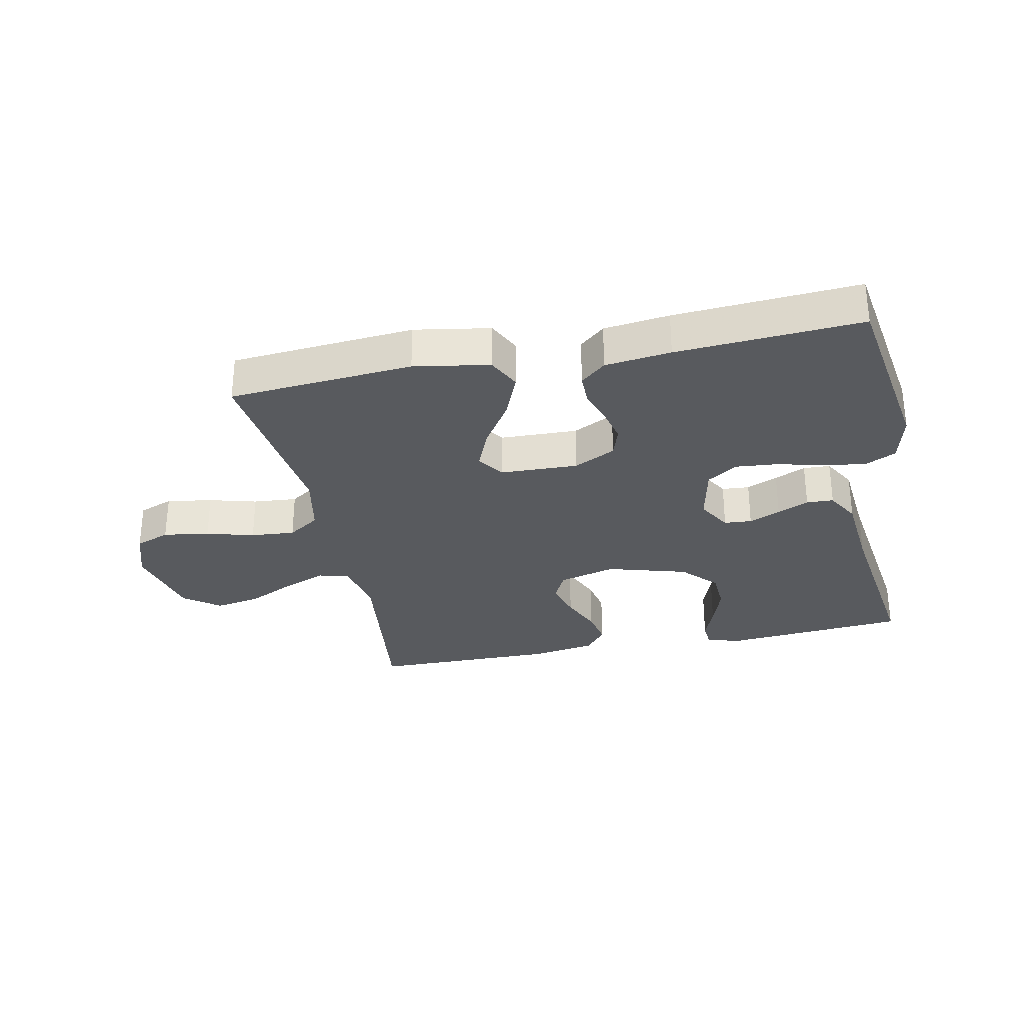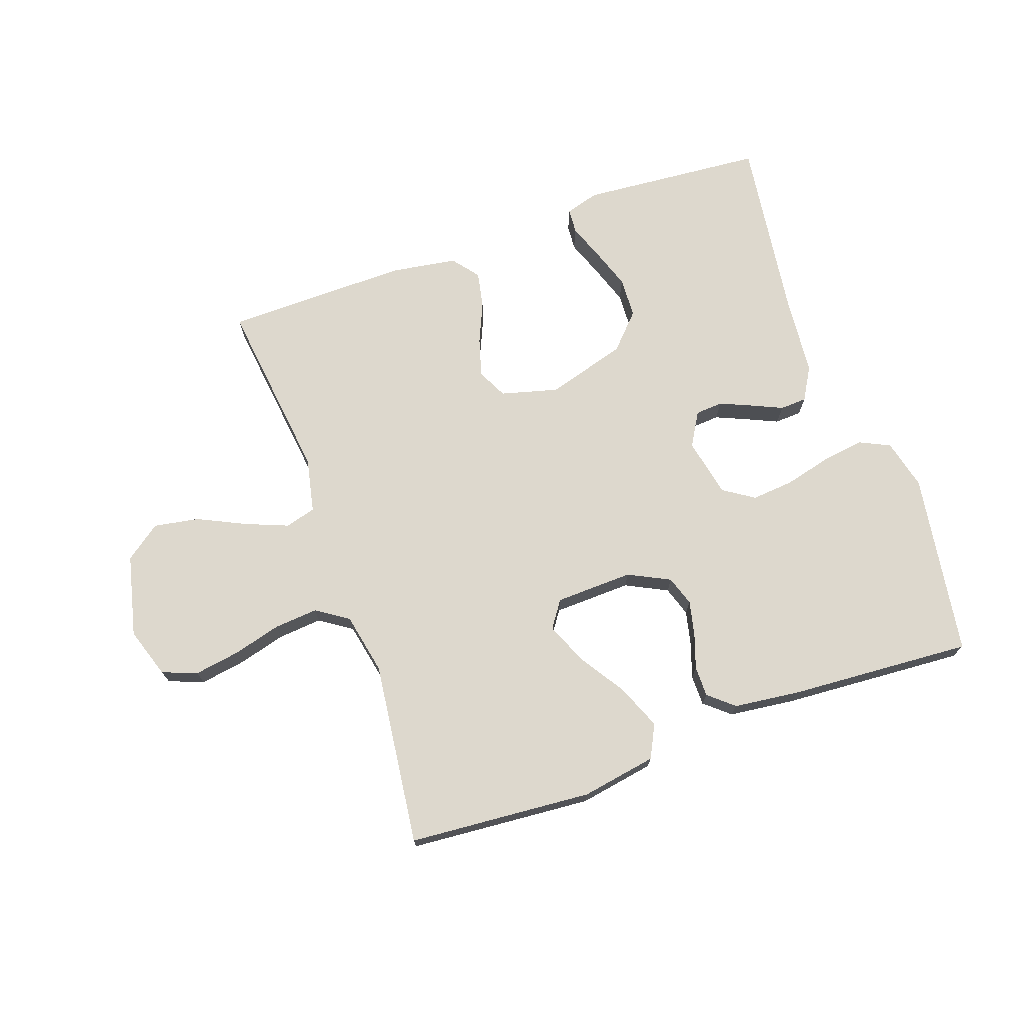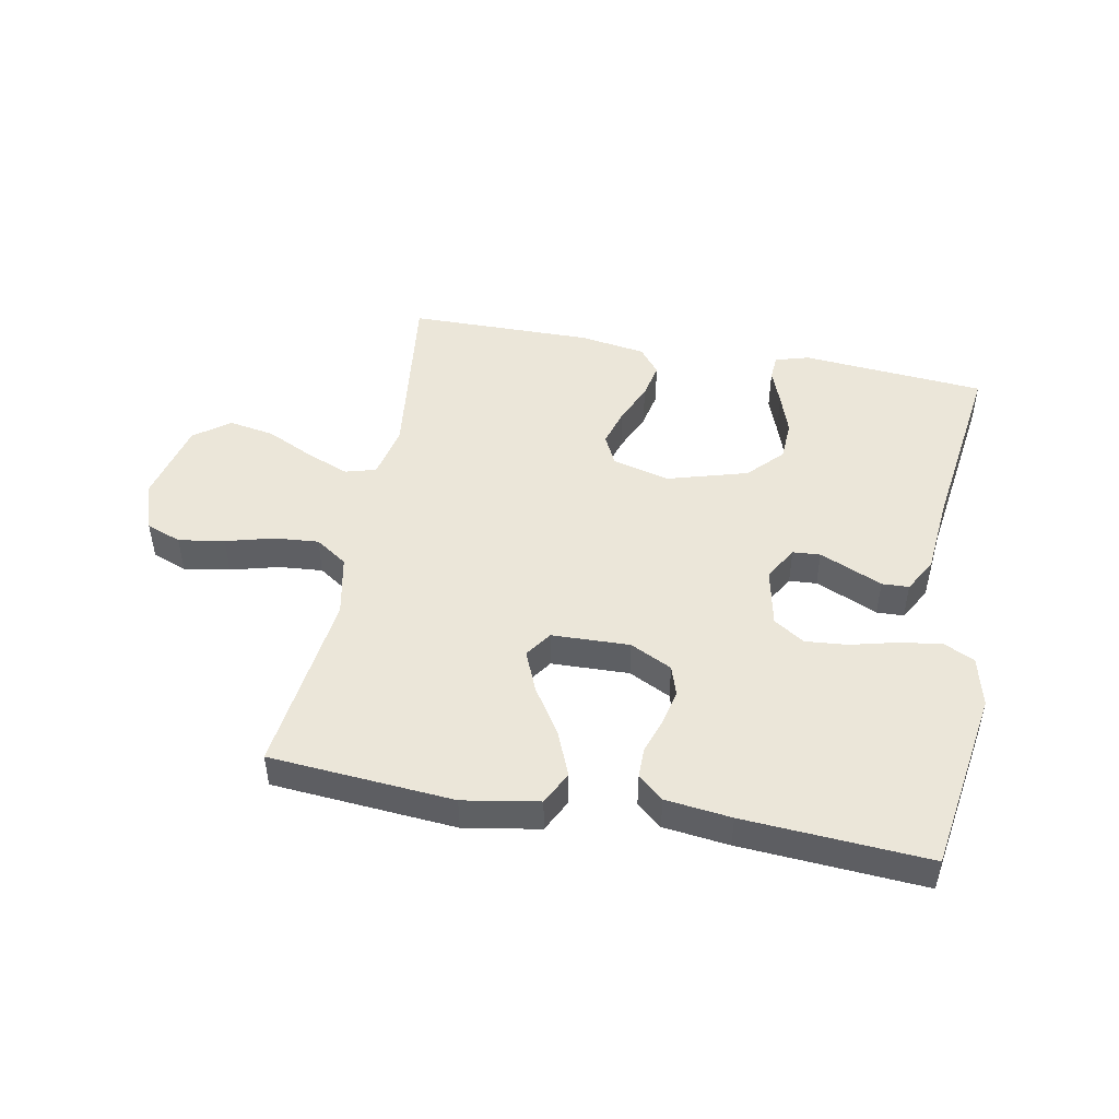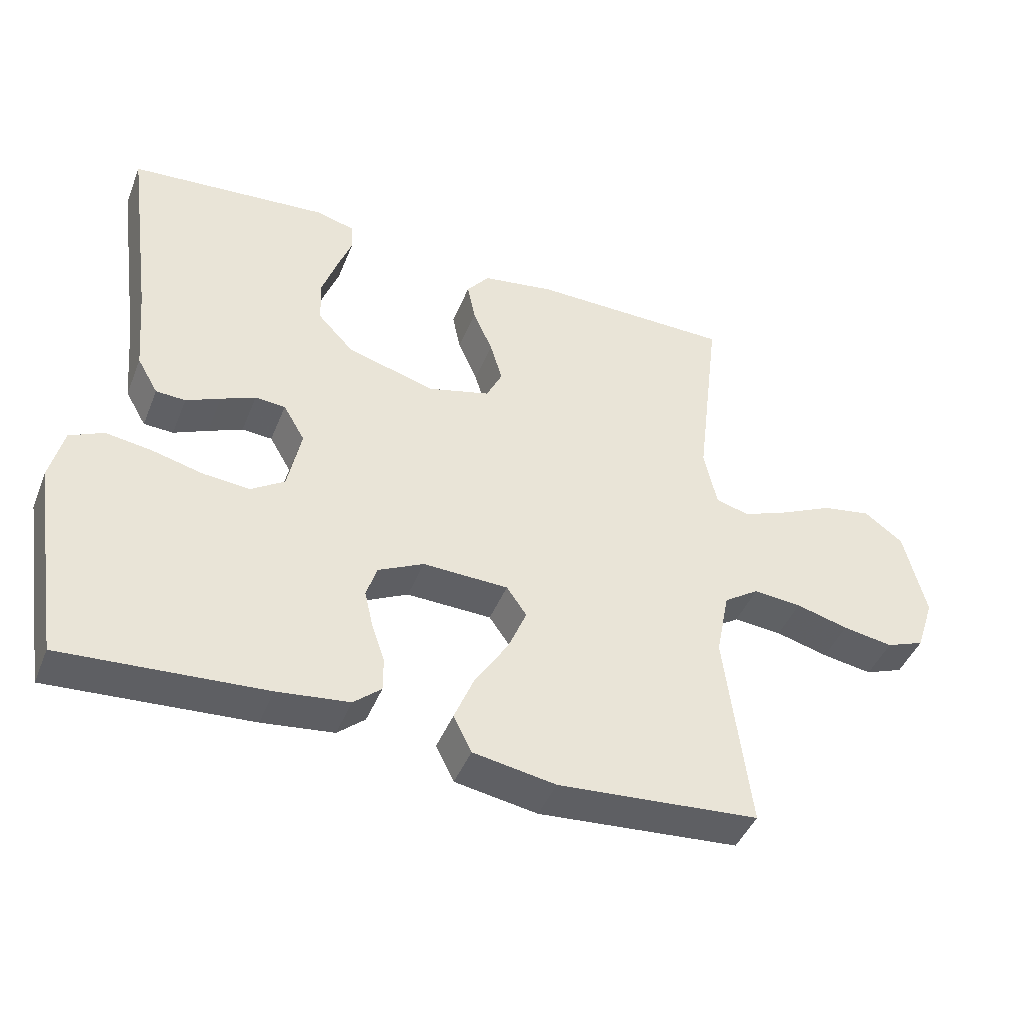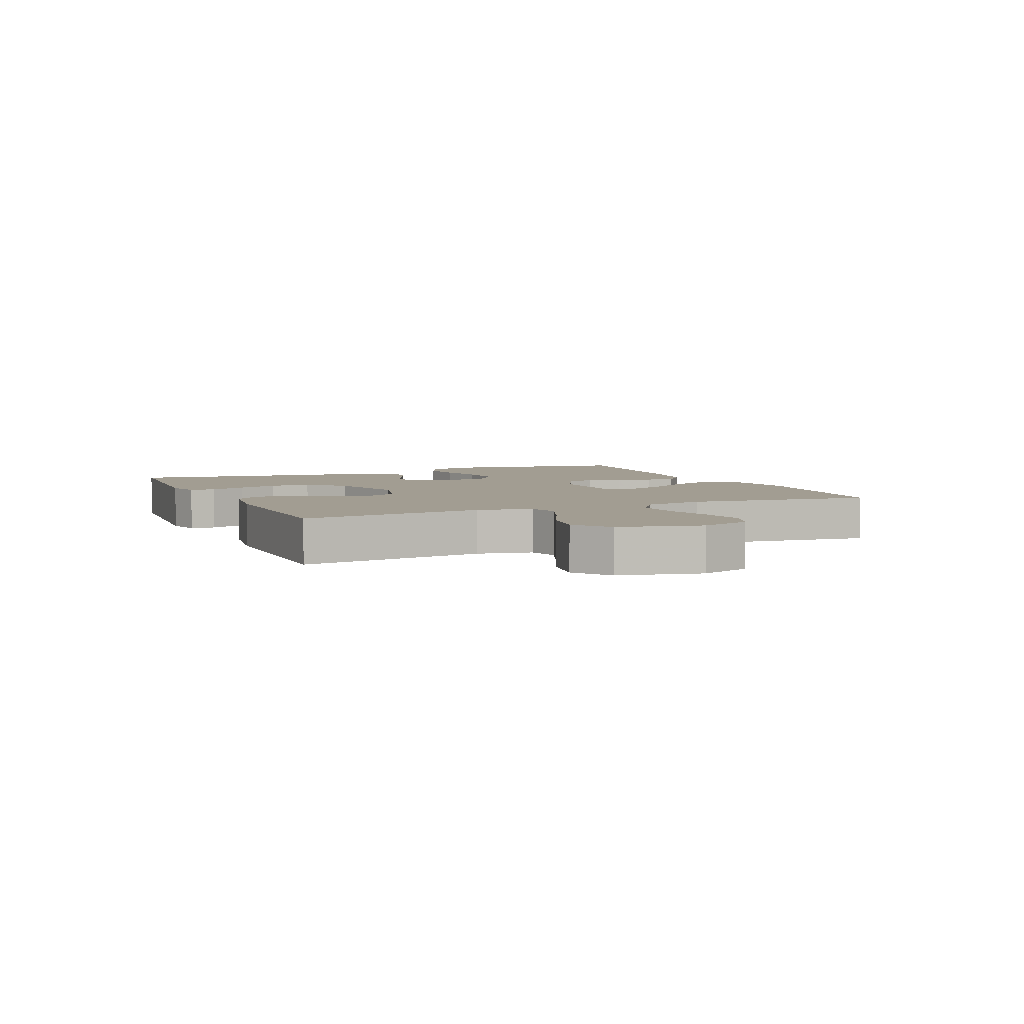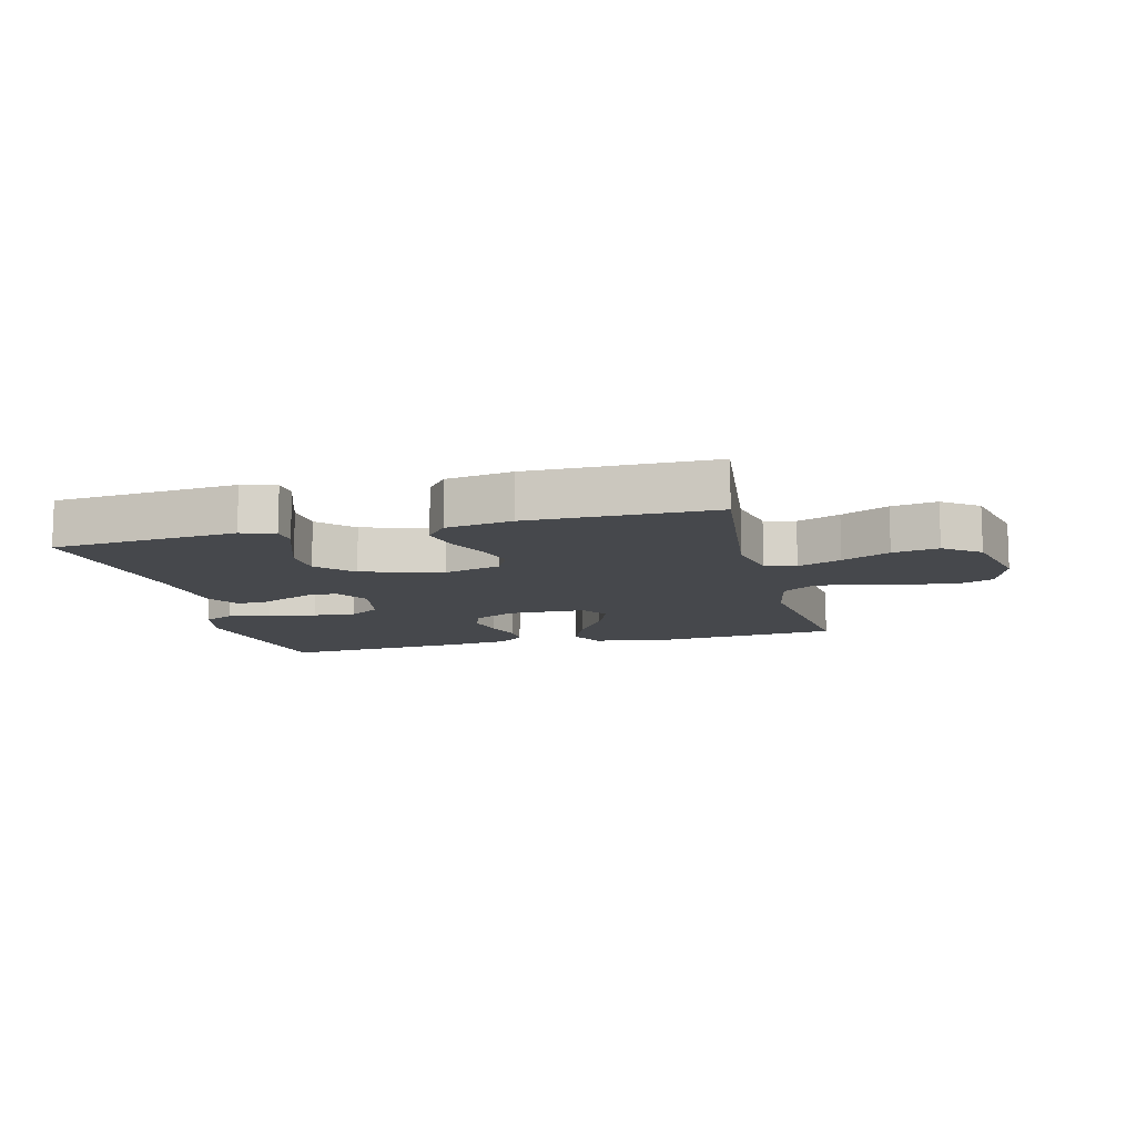
<metadata>
{"format":"obj","ext":"obj","renderer":"f3d","projection":"perspective","resolution":1024,"background":"white","views":[{"elev":-30.5,"azim":-168.4,"up":"+Y"},{"elev":72.2,"azim":160.5,"up":"+Y"},{"elev":47.8,"azim":-169.3,"up":"+Y"},{"elev":-44.0,"azim":-21.1,"up":"+Z"},{"elev":4.9,"azim":66.2,"up":"+Y"},{"elev":-11.4,"azim":14.2,"up":"+Y"}]}
</metadata>
<code>
v 0.5 0.07 -0.5
v 0.2 0.07 -0.524
v 0.077 0.07 -0.503
v 0.05 0.07 -0.449
v 0.08 0.07 -0.376
v 0.129 0.07 -0.3
v 0.157 0.07 -0.233
v 0.127 0.07 -0.19
v 0 0.07 -0.186
v -0.068 0.07 -0.22
v -0.084 0.07 -0.269
v -0.071 0.07 -0.326
v -0.052 0.07 -0.382
v -0.052 0.07 -0.432
v -0.093 0.07 -0.467
v -0.2 0.07 -0.48
v -0.5 0.07 -0.5
v -0.547 0.07 -0.2
v -0.527 0.07 -0.118
v -0.477 0.07 -0.094
v -0.408 0.07 -0.104
v -0.332 0.07 -0.123
v -0.263 0.07 -0.129
v -0.213 0.07 -0.096
v -0.193 0.07 0
v -0.225 0.07 0.055
v -0.27 0.07 0.058
v -0.321 0.07 0.036
v -0.372 0.07 0.013
v -0.416 0.07 0.015
v -0.447 0.07 0.069
v -0.459 0.07 0.2
v -0.5 0.07 0.5
v -0.2 0.07 0.525
v -0.145 0.07 0.509
v -0.142 0.07 0.468
v -0.164 0.07 0.409
v -0.187 0.07 0.342
v -0.184 0.07 0.276
v -0.131 0.07 0.22
v 0 0.07 0.182
v 0.093 0.07 0.207
v 0.117 0.07 0.256
v 0.099 0.07 0.318
v 0.07 0.07 0.384
v 0.058 0.07 0.443
v 0.092 0.07 0.486
v 0.2 0.07 0.503
v 0.5 0.07 0.5
v 0.464 0.07 0.2
v 0.483 0.07 0.112
v 0.533 0.07 0.098
v 0.603 0.07 0.126
v 0.68 0.07 0.163
v 0.754 0.07 0.176
v 0.812 0.07 0.133
v 0.844 0.07 0
v 0.817 0.07 -0.082
v 0.76 0.07 -0.104
v 0.685 0.07 -0.092
v 0.607 0.07 -0.071
v 0.535 0.07 -0.065
v 0.483 0.07 -0.1
v 0.463 0.07 -0.2
v 0.5 0 -0.5
v 0.2 0 -0.524
v 0.077 0 -0.503
v 0.05 0 -0.449
v 0.08 0 -0.376
v 0.129 0 -0.3
v 0.157 0 -0.233
v 0.127 0 -0.19
v 0 0 -0.186
v -0.068 0 -0.22
v -0.084 0 -0.269
v -0.071 0 -0.326
v -0.052 0 -0.382
v -0.052 0 -0.432
v -0.093 0 -0.467
v -0.2 0 -0.48
v -0.5 0 -0.5
v -0.547 0 -0.2
v -0.527 0 -0.118
v -0.477 0 -0.094
v -0.408 0 -0.104
v -0.332 0 -0.123
v -0.263 0 -0.129
v -0.213 0 -0.096
v -0.193 0 0
v -0.225 0 0.055
v -0.27 0 0.058
v -0.321 0 0.036
v -0.372 0 0.013
v -0.416 0 0.015
v -0.447 0 0.069
v -0.459 0 0.2
v -0.5 0 0.5
v -0.2 0 0.525
v -0.145 0 0.509
v -0.142 0 0.468
v -0.164 0 0.409
v -0.187 0 0.342
v -0.184 0 0.276
v -0.131 0 0.22
v 0 0 0.182
v 0.093 0 0.207
v 0.117 0 0.256
v 0.099 0 0.318
v 0.07 0 0.384
v 0.058 0 0.443
v 0.092 0 0.486
v 0.2 0 0.503
v 0.5 0 0.5
v 0.464 0 0.2
v 0.483 0 0.112
v 0.533 0 0.098
v 0.603 0 0.126
v 0.68 0 0.163
v 0.754 0 0.176
v 0.812 0 0.133
v 0.844 0 0
v 0.817 0 -0.082
v 0.76 0 -0.104
v 0.685 0 -0.092
v 0.607 0 -0.071
v 0.535 0 -0.065
v 0.483 0 -0.1
v 0.463 0 -0.2
f 59 60 61
f 58 59 61
f 57 58 61
f 56 57 61
f 55 56 61
f 54 55 61
f 53 54 61
f 52 53 61 62
f 51 52 62 63
f 48 49 50
f 47 48 50
f 46 47 50
f 45 46 50
f 44 45 50
f 51 63 64
f 50 51 64
f 44 50 64
f 43 44 64
f 35 36 37
f 34 35 37
f 33 34 37
f 32 33 37
f 32 37 38
f 31 32 38
f 30 31 38
f 29 30 38
f 28 29 38
f 27 28 38 39
f 20 21 22
f 19 20 22
f 18 19 22
f 17 18 22
f 16 17 22
f 15 16 22
f 14 15 22
f 13 14 22
f 12 13 22
f 11 12 22 23
f 10 11 23 24
f 4 5 6
f 3 4 6
f 2 3 6
f 1 2 6
f 64 1 6
f 64 6 7
f 64 7 8
f 43 64 8
f 42 43 8
f 41 42 8 9
f 10 24 25
f 9 10 25
f 41 9 25
f 40 41 25
f 26 27 39 40
f 25 26 40
f 125 124 123
f 125 123 122
f 125 122 121
f 125 121 120
f 125 120 119
f 125 119 118
f 125 118 117
f 126 125 117 116
f 127 126 116 115
f 114 113 112
f 114 112 111
f 114 111 110
f 114 110 109
f 114 109 108
f 128 127 115
f 128 115 114
f 128 114 108
f 128 108 107
f 101 100 99
f 101 99 98
f 101 98 97
f 101 97 96
f 102 101 96
f 102 96 95
f 102 95 94
f 102 94 93
f 102 93 92
f 103 102 92 91
f 86 85 84
f 86 84 83
f 86 83 82
f 86 82 81
f 86 81 80
f 86 80 79
f 86 79 78
f 86 78 77
f 86 77 76
f 87 86 76 75
f 88 87 75 74
f 70 69 68
f 70 68 67
f 70 67 66
f 70 66 65
f 70 65 128
f 71 70 128
f 72 71 128
f 72 128 107
f 72 107 106
f 73 72 106 105
f 89 88 74
f 89 74 73
f 89 73 105
f 89 105 104
f 104 103 91 90
f 104 90 89
f 1 65 66 2
f 2 66 67 3
f 3 67 68 4
f 4 68 69 5
f 5 69 70 6
f 6 70 71 7
f 7 71 72 8
f 8 72 73 9
f 9 73 74 10
f 10 74 75 11
f 11 75 76 12
f 12 76 77 13
f 13 77 78 14
f 14 78 79 15
f 15 79 80 16
f 16 80 81 17
f 17 81 82 18
f 18 82 83 19
f 19 83 84 20
f 20 84 85 21
f 21 85 86 22
f 22 86 87 23
f 23 87 88 24
f 24 88 89 25
f 25 89 90 26
f 26 90 91 27
f 27 91 92 28
f 28 92 93 29
f 29 93 94 30
f 30 94 95 31
f 31 95 96 32
f 32 96 97 33
f 33 97 98 34
f 34 98 99 35
f 35 99 100 36
f 36 100 101 37
f 37 101 102 38
f 38 102 103 39
f 39 103 104 40
f 40 104 105 41
f 41 105 106 42
f 42 106 107 43
f 43 107 108 44
f 44 108 109 45
f 45 109 110 46
f 46 110 111 47
f 47 111 112 48
f 48 112 113 49
f 49 113 114 50
f 50 114 115 51
f 51 115 116 52
f 52 116 117 53
f 53 117 118 54
f 54 118 119 55
f 55 119 120 56
f 56 120 121 57
f 57 121 122 58
f 58 122 123 59
f 59 123 124 60
f 60 124 125 61
f 61 125 126 62
f 62 126 127 63
f 63 127 128 64
f 64 128 65 1

</code>
